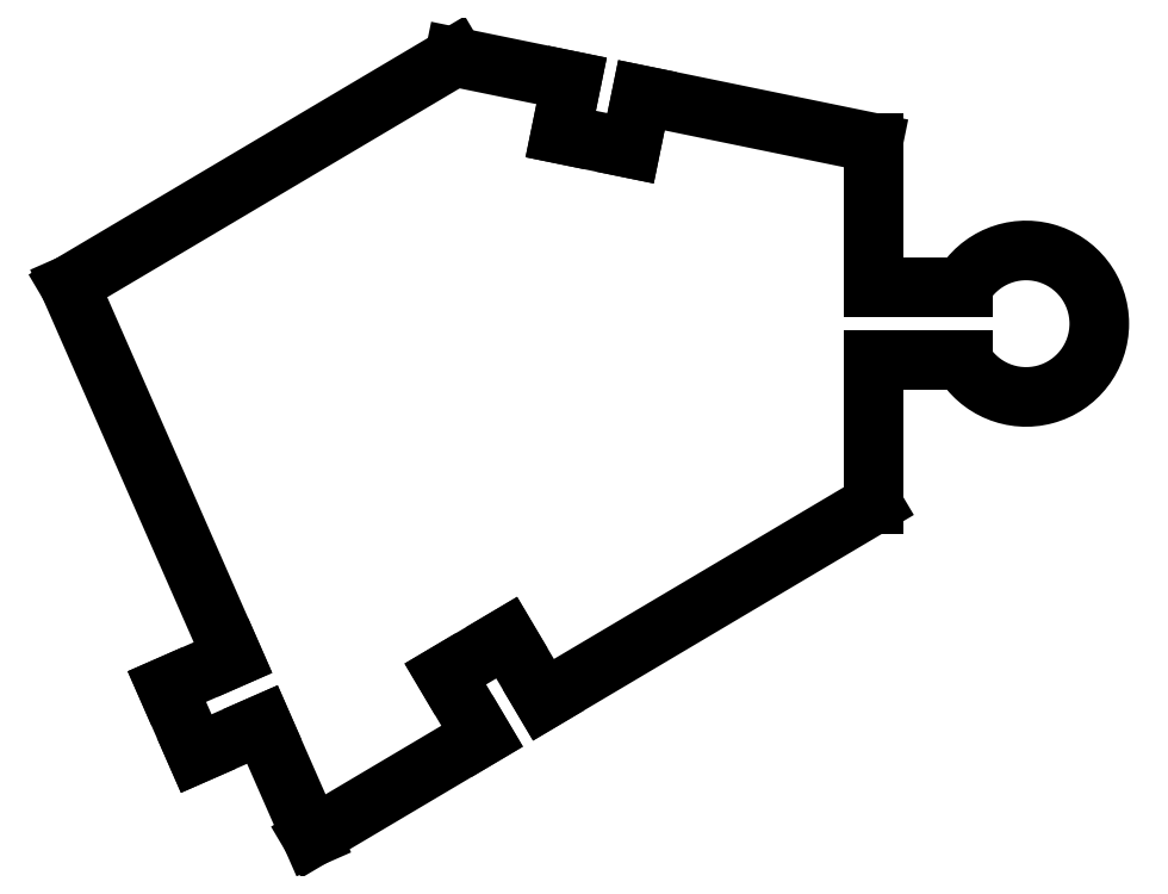
<metadata>
{"format":"dxf","ext":"dxf","renderer":"ezdxf+matplotlib","layout":"modelspace","background":"white","min_lineweight":24,"dpi":150}
</metadata>
<code>
0
SECTION
2
ENTITIES
0
LINE
8
0
10
-23.13
20
-13.28
30
0
11
-21.5
21
-16.98
31
0
0
LINE
8
0
10
-21.5
20
-16.98
30
0
11
-17.84
21
-15.38
31
0
0
LINE
8
0
10
-17.84
20
-15.38
30
0
11
-15.1
21
-21.61
31
0
0
LINE
8
0
10
-15.1
20
-21.61
30
0
11
-5.663
21
-16.02
31
0
0
LINE
8
0
10
-5.663
20
-16.02
30
0
11
-7.703
21
-12.58
31
0
0
LINE
8
0
10
-7.703
20
-12.58
30
0
11
-4.304
21
-10.57
31
0
0
LINE
8
0
10
-4.304
20
-10.57
30
0
11
-2.265
21
-14.01
31
0
0
LINE
8
0
10
-2.265
20
-14.01
30
0
11
15.99
21
-3.189
31
0
0
LINE
8
0
10
15.99
20
-3.189
30
0
11
15.99
21
4.8
31
0
0
LINE
8
0
10
15.99
20
4.8
30
0
11
20.95
21
4.8
31
0
0
ARC
8
0
10
24.47
20
6.825
30
0
40
4.056
210
0
220
0
230
1
50
-150
51
150
0
LINE
8
0
10
20.95
20
8.85
30
0
11
15.99
21
8.85
31
0
0
LINE
8
0
10
15.99
20
8.85
30
0
11
15.99
21
16.85
31
0
0
LINE
8
0
10
15.99
20
16.85
30
0
11
3.161
21
19.48
31
0
0
LINE
8
0
10
3.161
20
19.48
30
0
11
2.558
21
16.54
31
0
0
LINE
8
0
10
2.558
20
16.54
30
0
11
-1.311
21
17.33
31
0
0
LINE
8
0
10
-1.311
20
17.33
30
0
11
-0.7085
21
20.27
31
0
0
LINE
8
0
10
-0.7085
20
20.27
30
0
11
-7.201
21
21.6
31
0
0
LINE
8
0
10
-7.201
20
21.6
30
0
11
-28.53
21
8.964
31
0
0
LINE
8
0
10
-28.53
20
8.964
30
0
11
-19.47
21
-11.67
31
0
0
LINE
8
0
10
-19.47
20
-11.67
30
0
11
-23.13
21
-13.28
31
0
0
ENDSEC
0
EOF

</code>
